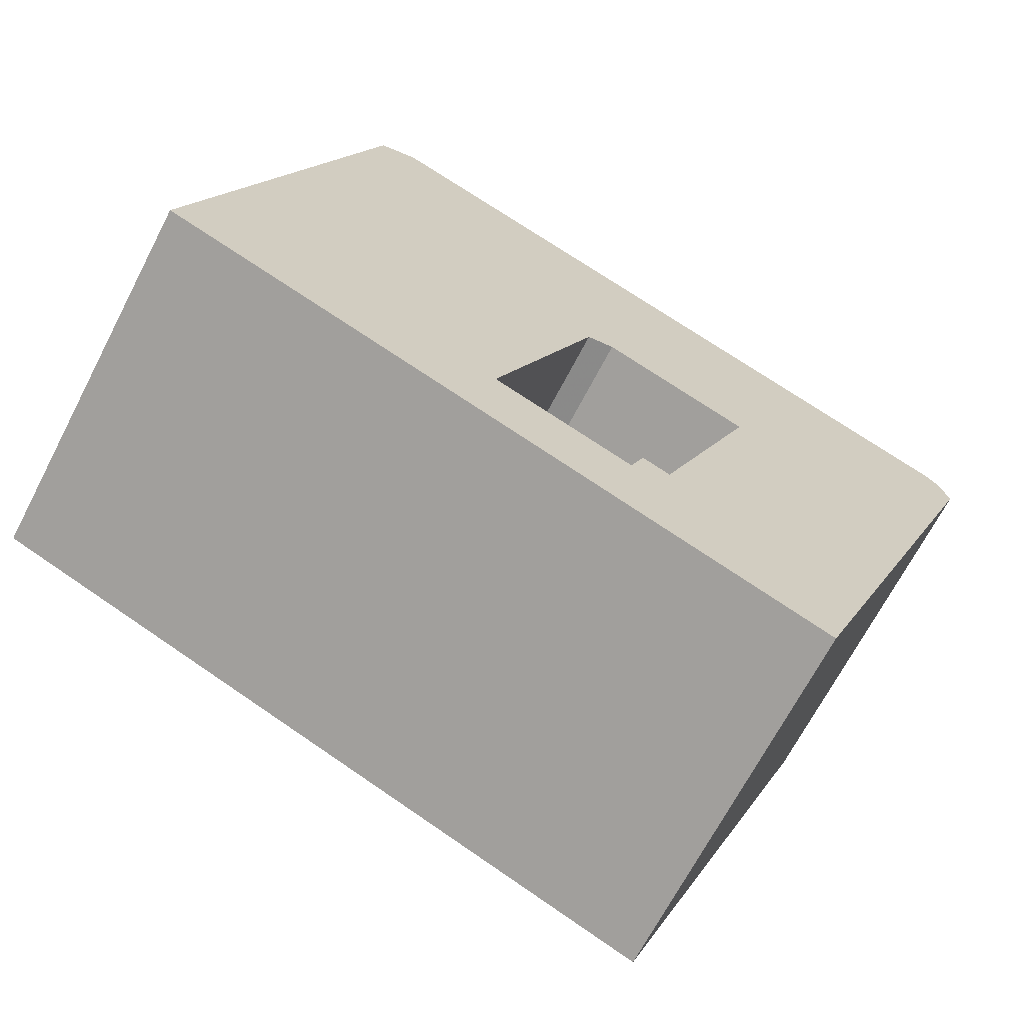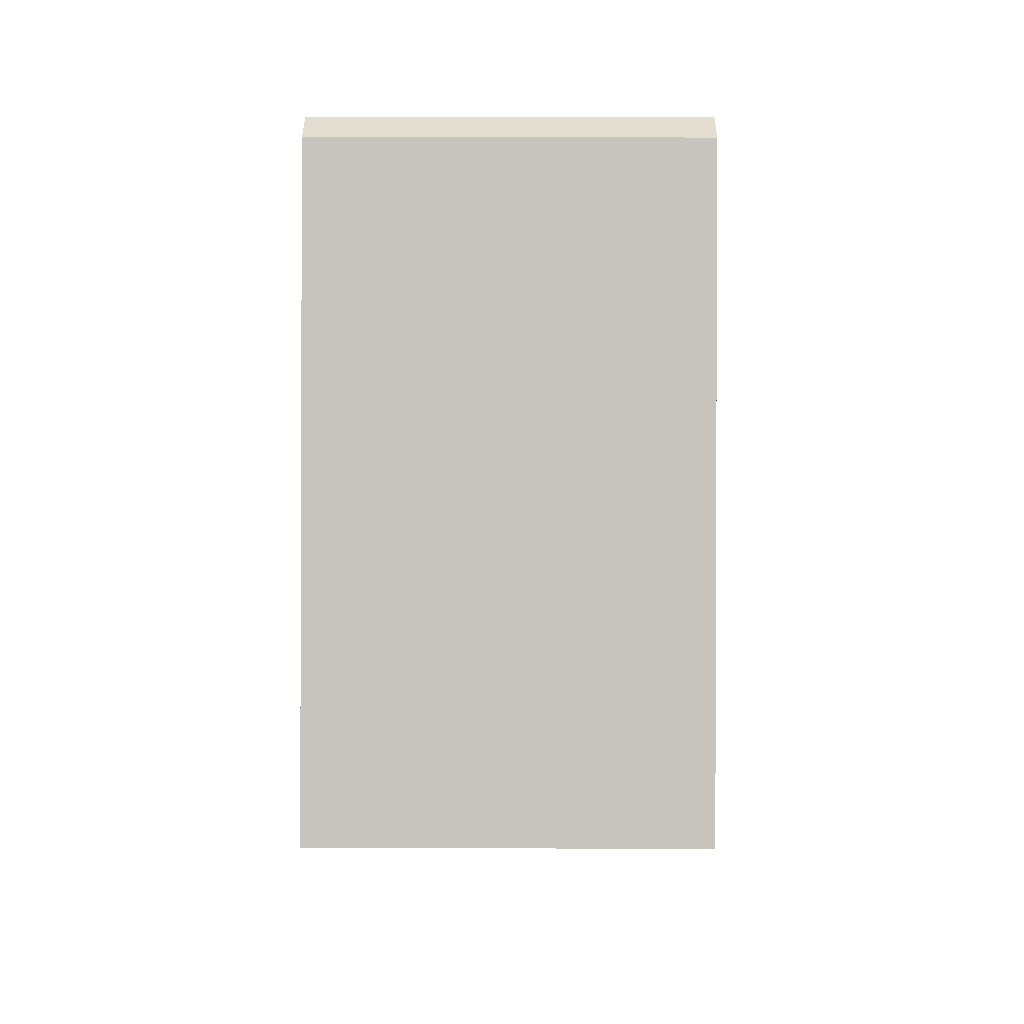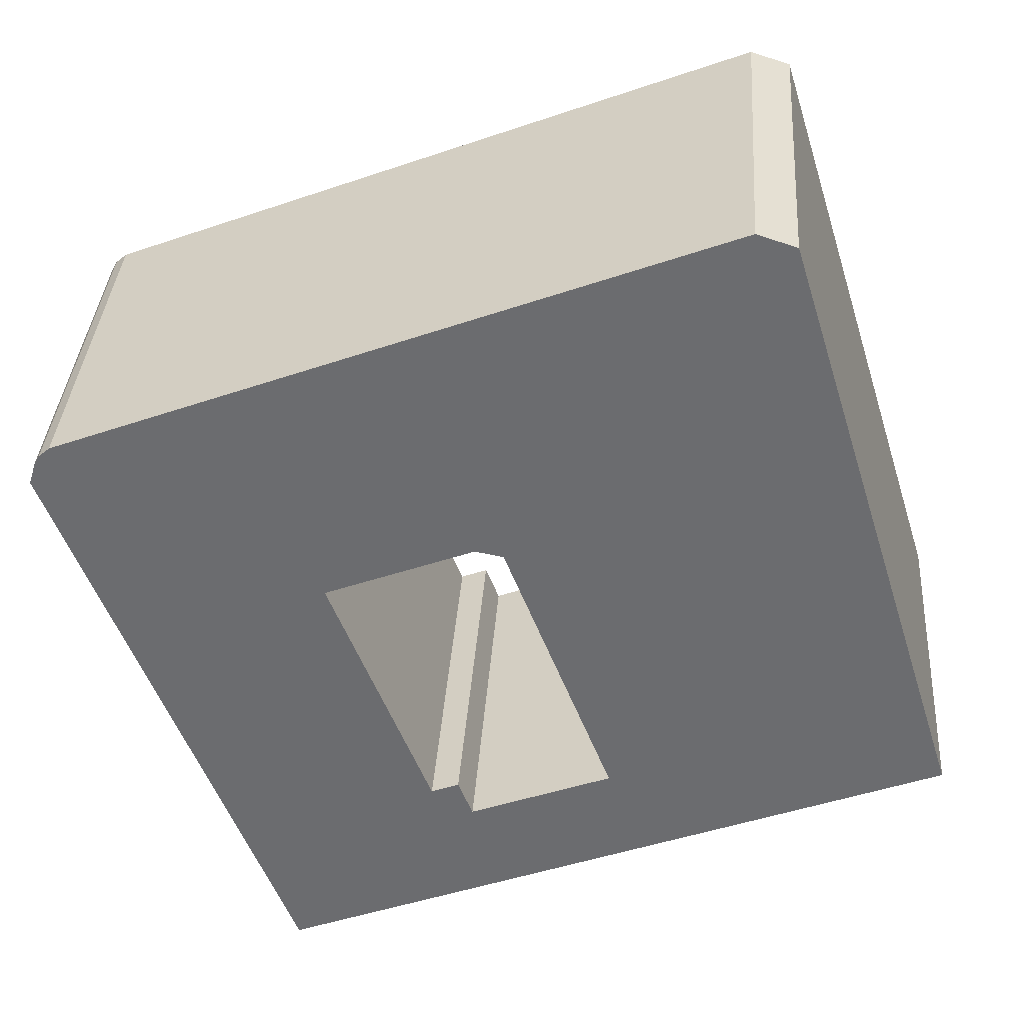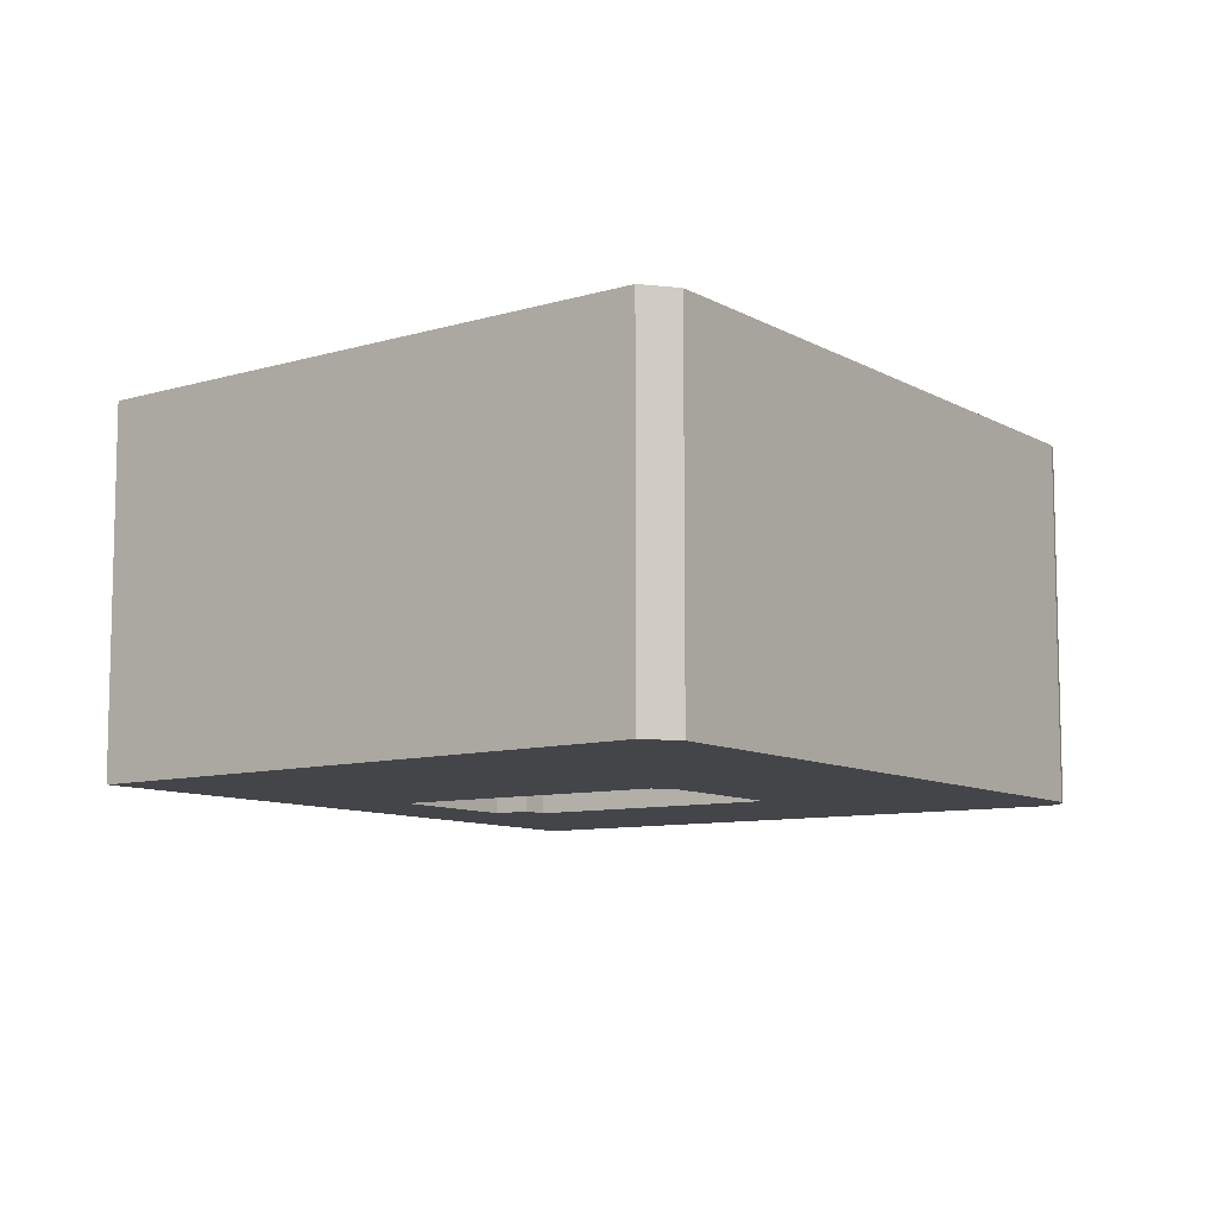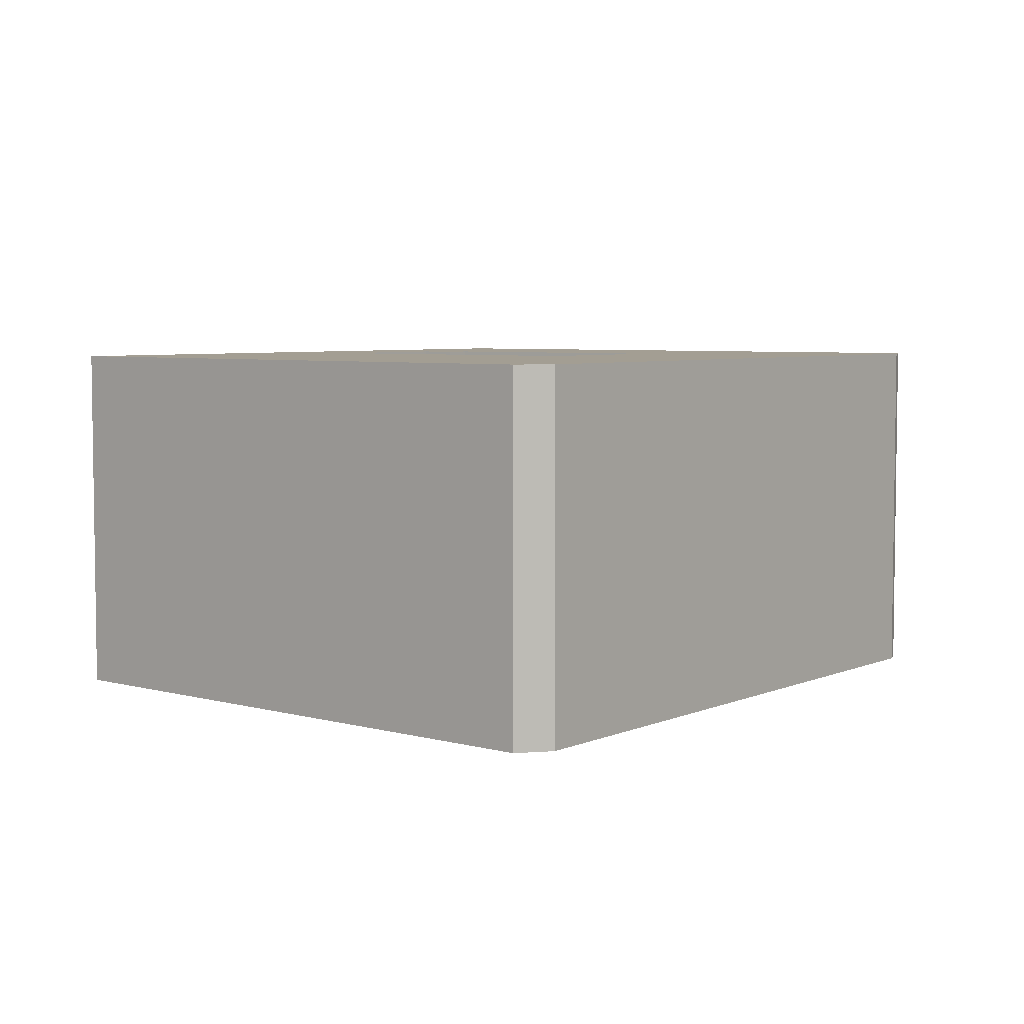
<metadata>
{"format":"obj","ext":"obj","renderer":"f3d","projection":"perspective","resolution":1024,"background":"white","views":[{"elev":-67.8,"azim":-27.4,"up":"+Z"},{"elev":17.2,"azim":-89.5,"up":"+Z"},{"elev":35.8,"azim":-176.0,"up":"+Z"},{"elev":-9.1,"azim":-34.0,"up":"+Y"},{"elev":5.2,"azim":-31.7,"up":"+Y"}]}
</metadata>
<code>
v 5.835 0.01437 1.924
v 5.915 0.01437 2.185
v 5.932 0.01437 2.19
v 5.981 0.01437 1.913
v 6.027 0.01437 2.033
v 6.039 0.01437 2.035
v 6.042 0.01437 1.889
v 6.048 0.01437 1.905
v 6.06 0.01437 1.9
v 6.103 0.01437 2.01
v 6.125 0.01437 1.808
v 6.214 0.01437 2.079
v 6.219 0.01437 2.075
v 6.221 0.01437 2.071
v 6.224 0.01437 2.061
v 5.932 -0.1451 2.19
v 5.915 -0.1451 2.185
v 5.835 -0.1451 1.924
v 5.981 -0.1451 1.913
v 6.027 -0.1451 2.033
v 6.039 -0.1451 2.035
v 6.042 -0.1451 1.889
v 6.06 -0.1451 1.9
v 6.048 -0.1451 1.905
v 6.103 -0.1451 2.01
v 6.125 -0.1451 1.808
v 6.214 -0.1451 2.079
v 6.219 -0.1451 2.075
v 6.221 -0.1451 2.071
v 6.224 -0.1451 2.061
v 6.039 -0.1451 2.035
v 6.027 -0.1451 2.033
v 6.027 0.01437 2.033
v 6.039 0.01437 2.035
v 6.103 -0.1451 2.01
v 6.039 -0.1451 2.035
v 6.039 0.01437 2.035
v 6.103 0.01437 2.01
v 6.06 -0.1451 1.9
v 6.103 -0.1451 2.01
v 6.103 0.01437 2.01
v 6.06 0.01437 1.9
v 6.048 -0.1451 1.905
v 6.06 -0.1451 1.9
v 6.06 0.01437 1.9
v 6.048 0.01437 1.905
v 6.042 -0.1451 1.889
v 6.048 -0.1451 1.905
v 6.048 0.01437 1.905
v 6.042 0.01437 1.889
v 5.981 -0.1451 1.913
v 6.042 -0.1451 1.889
v 6.042 0.01437 1.889
v 5.981 0.01437 1.913
v 6.027 -0.1451 2.033
v 5.981 -0.1451 1.913
v 5.981 0.01437 1.913
v 6.027 0.01437 2.033
v 6.125 -0.1451 1.808
v 5.835 -0.1451 1.924
v 5.835 0.01437 1.924
v 6.125 0.01437 1.808
v 6.224 -0.1451 2.061
v 6.125 -0.1451 1.808
v 6.125 0.01437 1.808
v 6.224 0.01437 2.061
v 6.221 -0.1451 2.071
v 6.224 -0.1451 2.061
v 6.224 0.01437 2.061
v 6.221 0.01437 2.071
v 6.219 -0.1451 2.075
v 6.221 -0.1451 2.071
v 6.221 0.01437 2.071
v 6.219 0.01437 2.075
v 6.214 -0.1451 2.079
v 6.219 -0.1451 2.075
v 6.219 0.01437 2.075
v 6.214 0.01437 2.079
v 5.932 -0.1451 2.19
v 6.214 -0.1451 2.079
v 6.214 0.01437 2.079
v 5.932 0.01437 2.19
v 5.915 -0.1451 2.185
v 5.932 -0.1451 2.19
v 5.932 0.01437 2.19
v 5.915 0.01437 2.185
v 5.835 -0.1451 1.924
v 5.915 -0.1451 2.185
v 5.915 0.01437 2.185
v 5.835 0.01437 1.924
f 1 2 3
f 1 3 4
f 5 4 3
f 6 5 3
f 1 4 7
f 7 8 9
f 10 6 3
f 11 1 7
f 11 7 9
f 11 9 10
f 10 3 12
f 11 10 12
f 11 12 13
f 11 13 14
f 15 11 14
f 16 17 18
f 19 16 18
f 16 19 20
f 16 20 21
f 22 19 18
f 23 24 22
f 16 21 25
f 22 18 26
f 23 22 26
f 25 23 26
f 27 16 25
f 27 25 26
f 28 27 26
f 29 28 26
f 30 29 26
f 31 32 33
f 31 33 34
f 35 36 37
f 35 37 38
f 39 40 41
f 39 41 42
f 43 44 45
f 43 45 46
f 47 48 49
f 47 49 50
f 51 52 53
f 51 53 54
f 55 56 57
f 55 57 58
f 59 60 61
f 59 61 62
f 63 64 65
f 63 65 66
f 67 68 69
f 67 69 70
f 71 72 73
f 71 73 74
f 75 76 77
f 75 77 78
f 79 80 81
f 79 81 82
f 83 84 85
f 83 85 86
f 87 88 89
f 87 89 90

</code>
